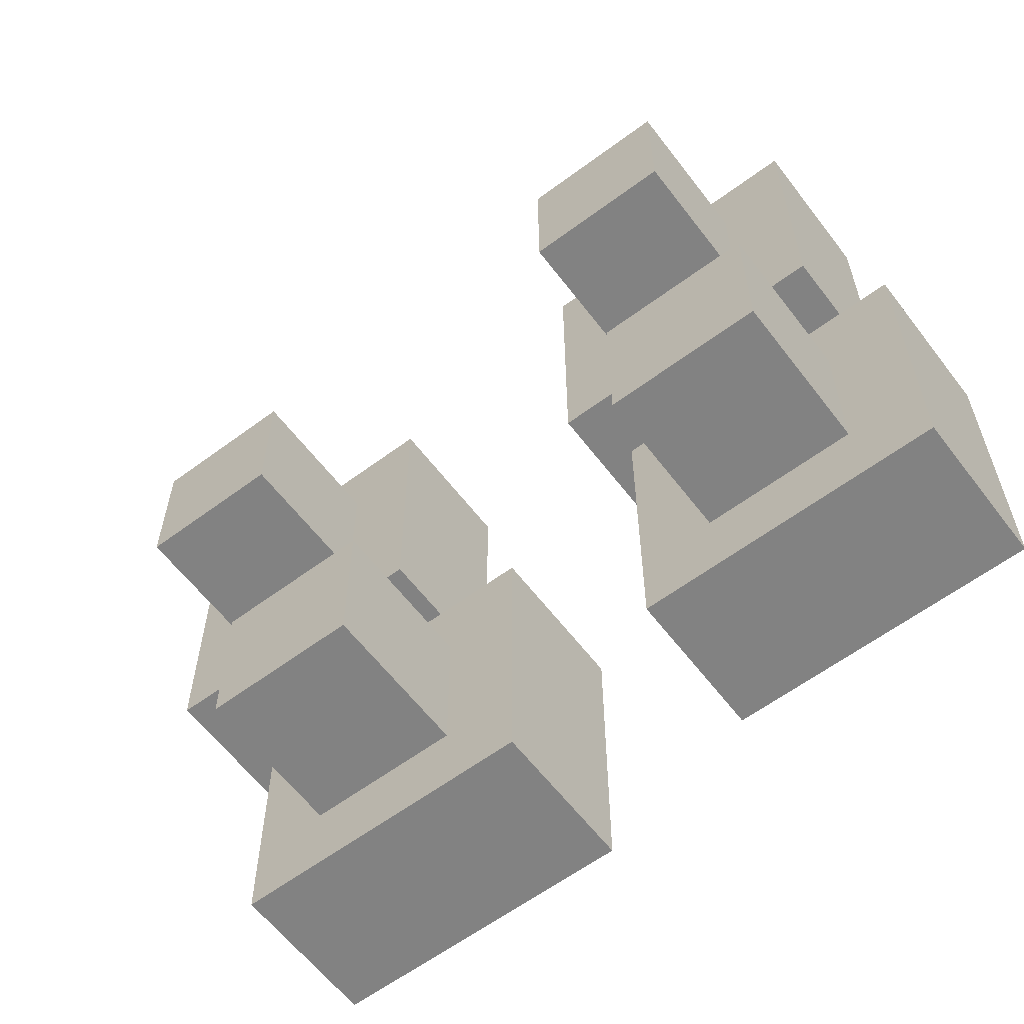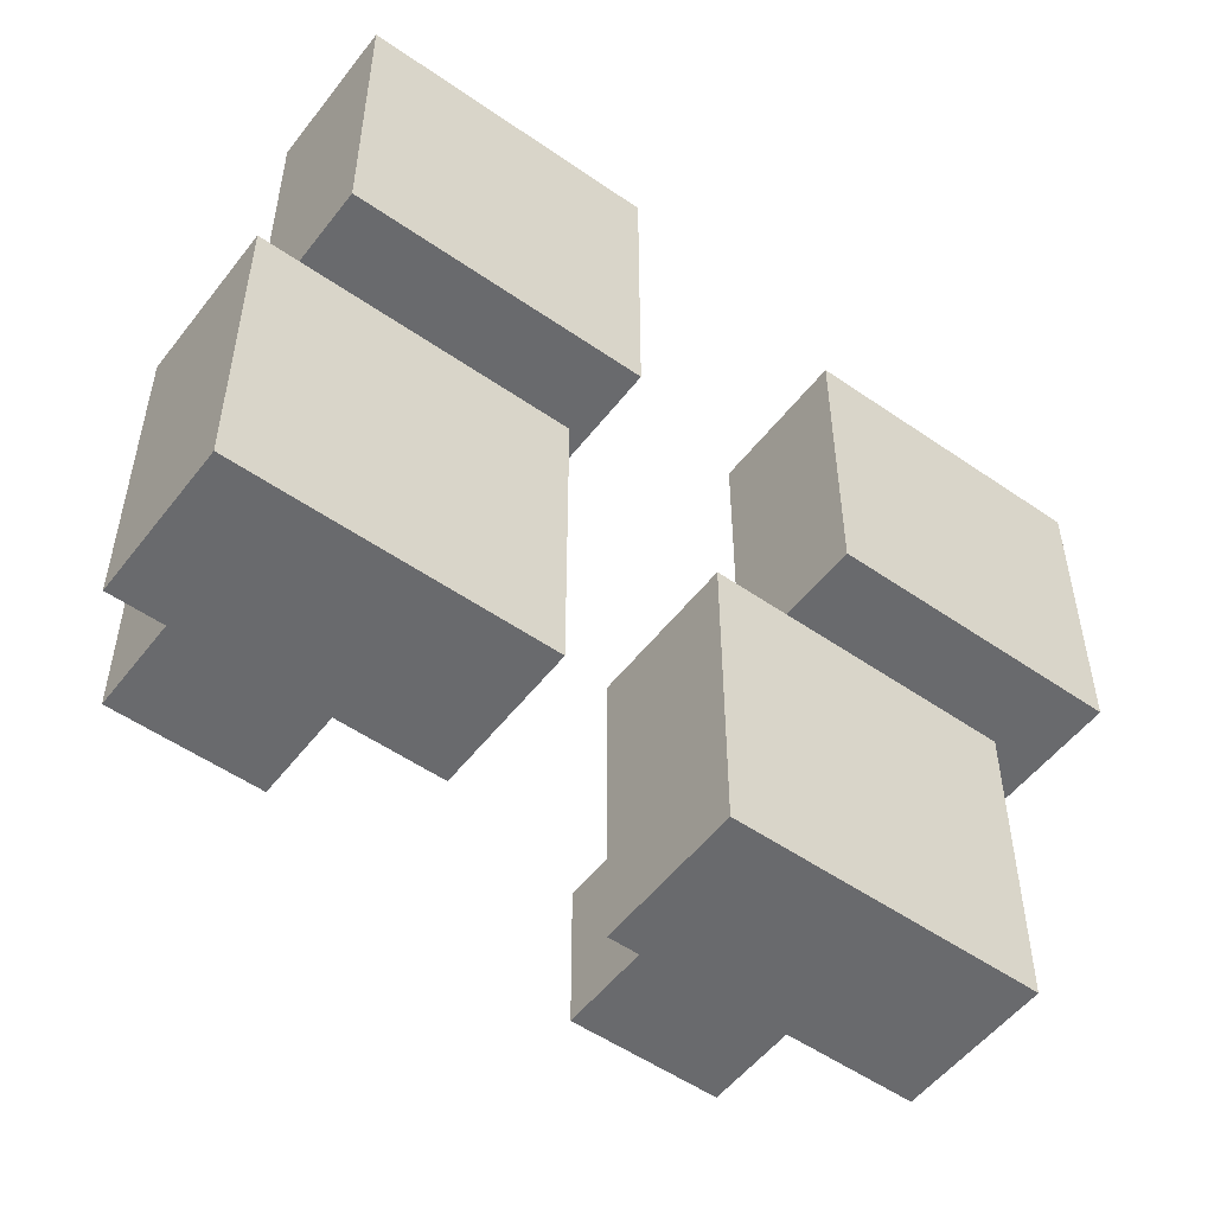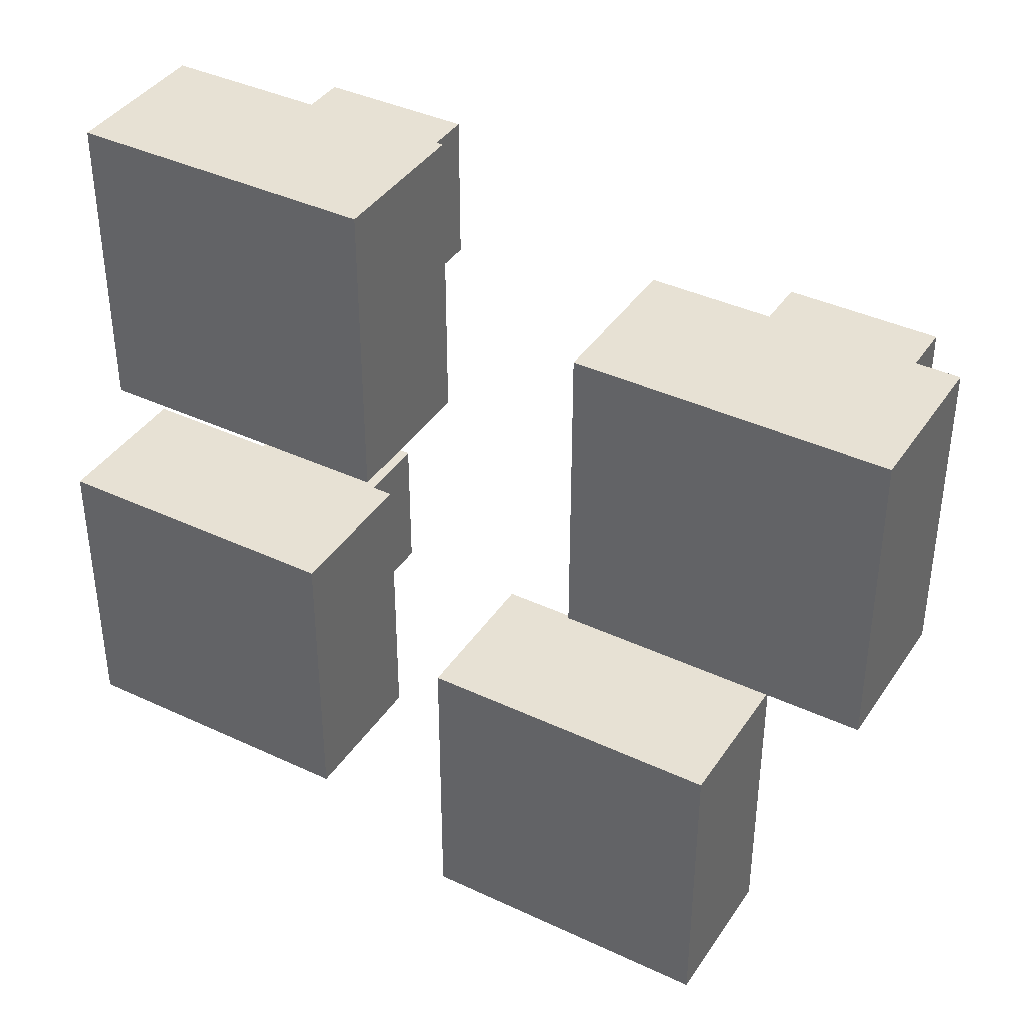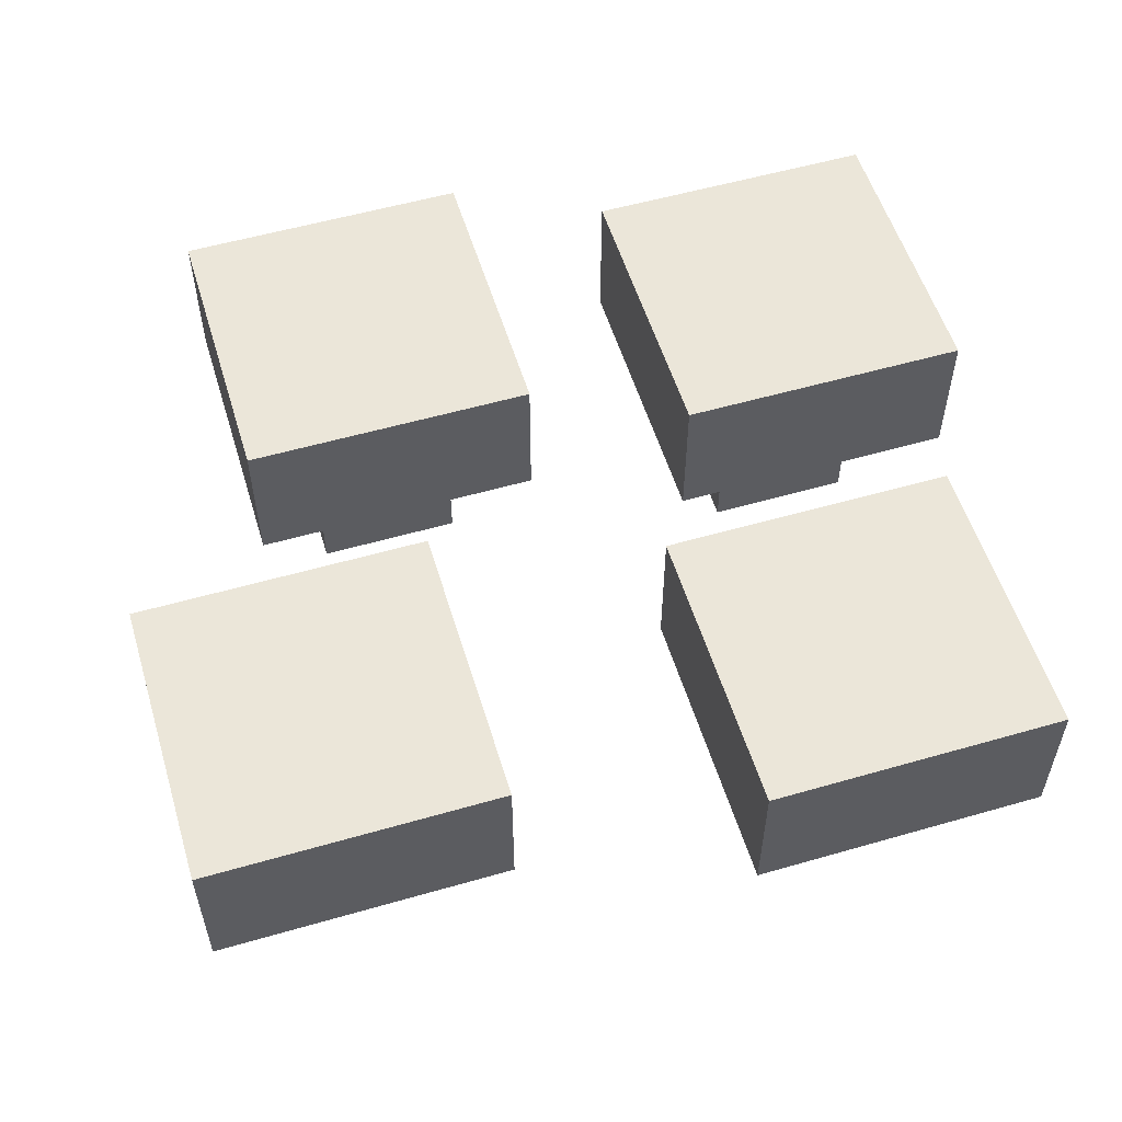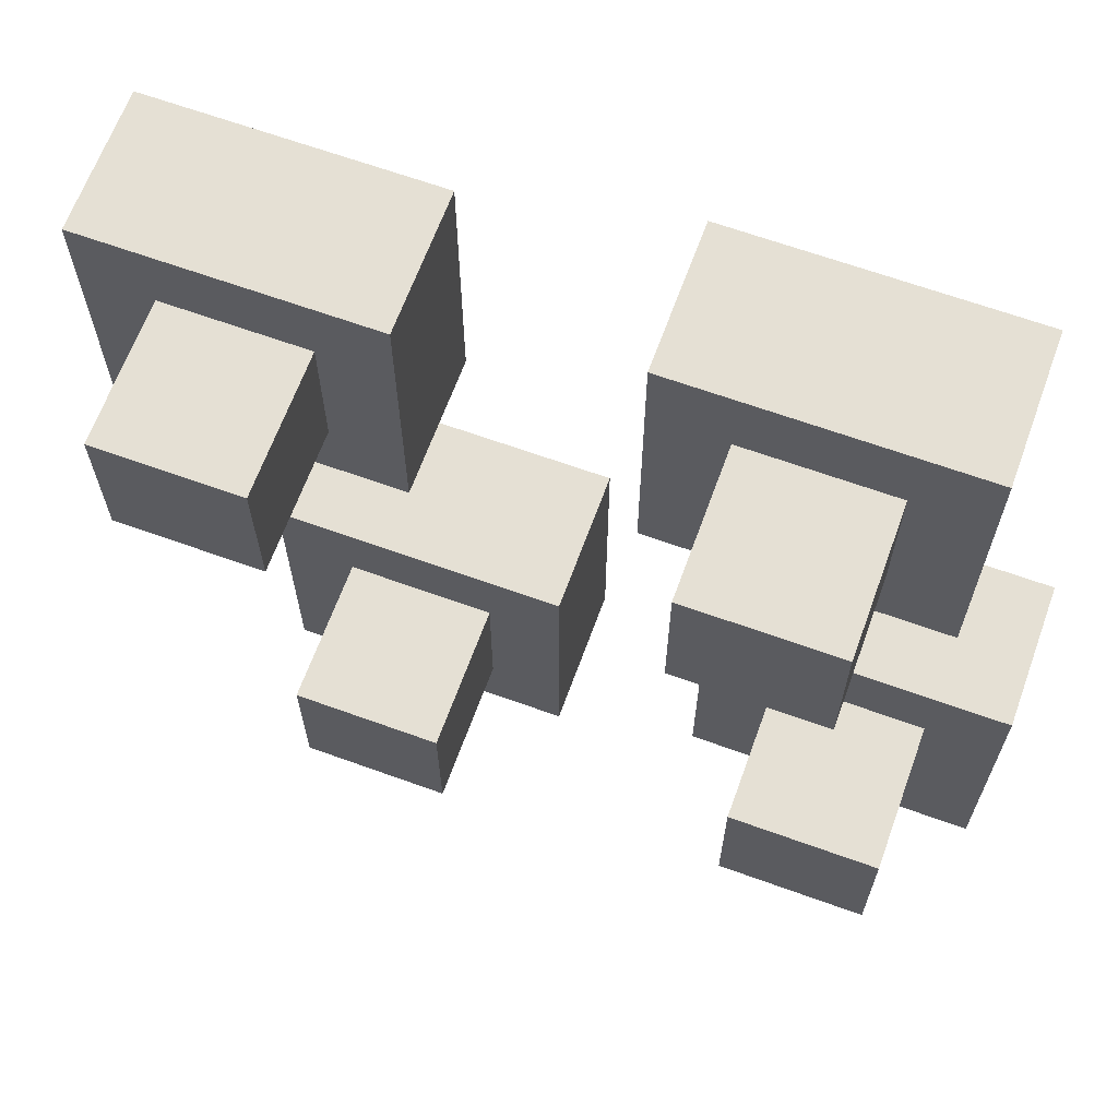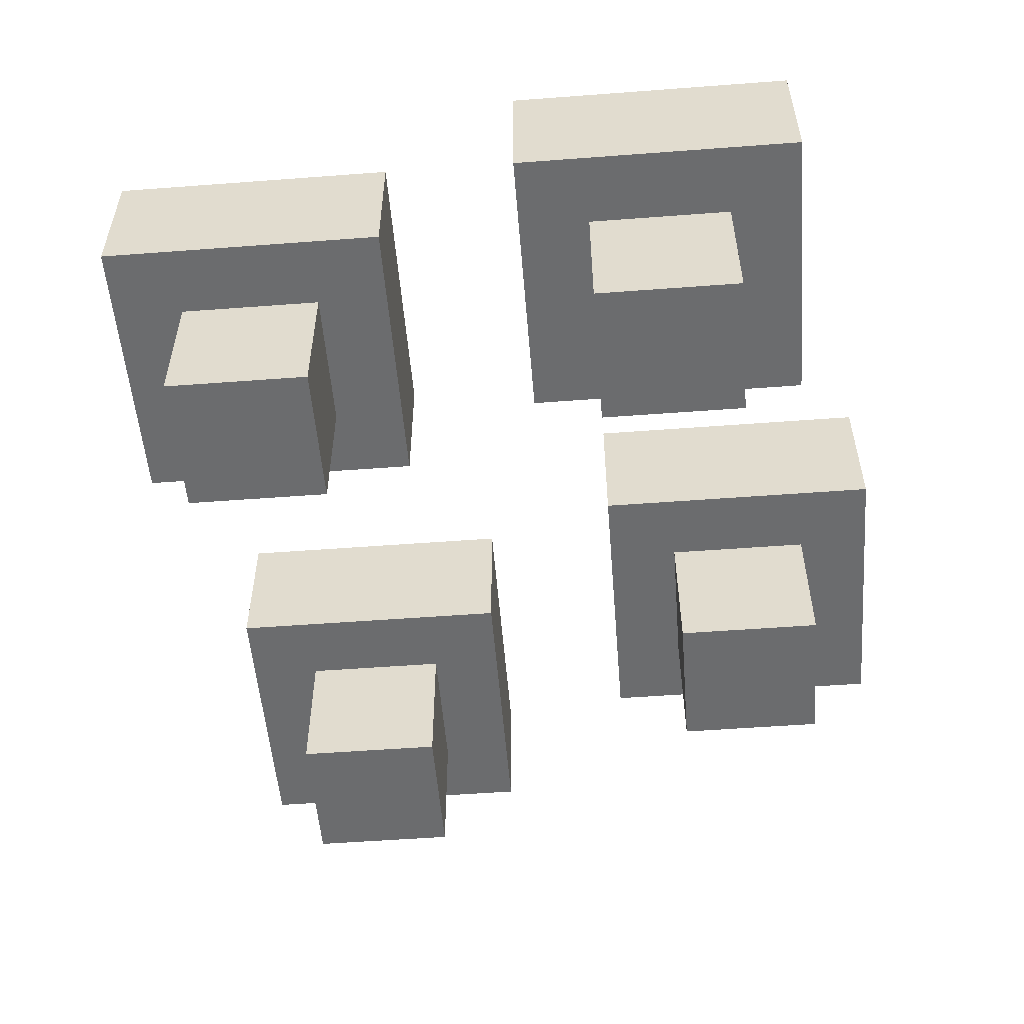
<metadata>
{"format":"obj","ext":"obj","renderer":"f3d","projection":"perspective","resolution":1024,"background":"white","views":[{"elev":-60.7,"azim":37.2,"up":"+Z"},{"elev":-53.0,"azim":143.3,"up":"+Z"},{"elev":39.4,"azim":-149.7,"up":"+Z"},{"elev":55.3,"azim":-16.9,"up":"+Y"},{"elev":65.4,"azim":20.0,"up":"+Z"},{"elev":-53.6,"azim":94.6,"up":"+Y"}]}
</metadata>
<code>
o cube
v 0.3125 -0.375 -0.125
v 0.3125 -0.375 -0.25
v 0.3125 -0.5 -0.125
v 0.3125 -0.5 -0.25
v 0.1875 -0.375 -0.25
v 0.1875 -0.375 -0.125
v 0.1875 -0.5 -0.25
v 0.1875 -0.5 -0.125
f 4 7 5 2
f 3 4 2 1
f 8 3 1 6
f 7 8 6 5
f 6 1 2 5
f 7 4 3 8
o cube
v 0.375 -0.25 -0.0625
v 0.375 -0.25 -0.3125
v 0.375 -0.375 -0.0625
v 0.375 -0.375 -0.3125
v 0.125 -0.25 -0.3125
v 0.125 -0.25 -0.0625
v 0.125 -0.375 -0.3125
v 0.125 -0.375 -0.0625
f 12 15 13 10
f 11 12 10 9
f 16 11 9 14
f 15 16 14 13
f 14 9 10 13
f 15 12 11 16
o cube
v 0.25 -0.375 0.25
v 0.25 -0.375 0.125
v 0.25 -0.5 0.25
v 0.25 -0.5 0.125
v 0.125 -0.375 0.125
v 0.125 -0.375 0.25
v 0.125 -0.5 0.125
v 0.125 -0.5 0.25
f 20 23 21 18
f 19 20 18 17
f 24 19 17 22
f 23 24 22 21
f 22 17 18 21
f 23 20 19 24
o cube
v 0.3125 -0.25 0.3125
v 0.3125 -0.25 0.0625
v 0.3125 -0.375 0.3125
v 0.3125 -0.375 0.0625
v 0.0625 -0.25 0.0625
v 0.0625 -0.25 0.3125
v 0.0625 -0.375 0.0625
v 0.0625 -0.375 0.3125
f 28 31 29 26
f 27 28 26 25
f 32 27 25 30
f 31 32 30 29
f 30 25 26 29
f 31 28 27 32
o cube
v -0.1875 -0.375 0.1875
v -0.1875 -0.375 0.0625
v -0.1875 -0.5 0.1875
v -0.1875 -0.5 0.0625
v -0.3125 -0.375 0.0625
v -0.3125 -0.375 0.1875
v -0.3125 -0.5 0.0625
v -0.3125 -0.5 0.1875
f 36 39 37 34
f 35 36 34 33
f 40 35 33 38
f 39 40 38 37
f 38 33 34 37
f 39 36 35 40
o cube
v -0.125 -0.25 0.25
v -0.125 -0.25 0
v -0.125 -0.375 0.25
v -0.125 -0.375 0
v -0.375 -0.25 0
v -0.375 -0.25 0.25
v -0.375 -0.375 0
v -0.375 -0.375 0.25
f 44 47 45 42
f 43 44 42 41
f 48 43 41 46
f 47 48 46 45
f 46 41 42 45
f 47 44 43 48
o cube
v -0.0625 -0.375 -0.1875
v -0.0625 -0.375 -0.3125
v -0.0625 -0.5 -0.1875
v -0.0625 -0.5 -0.3125
v -0.1875 -0.375 -0.3125
v -0.1875 -0.375 -0.1875
v -0.1875 -0.5 -0.3125
v -0.1875 -0.5 -0.1875
f 52 55 53 50
f 51 52 50 49
f 56 51 49 54
f 55 56 54 53
f 54 49 50 53
f 55 52 51 56
o cube
v 0 -0.25 -0.125
v 0 -0.25 -0.375
v 0 -0.375 -0.125
v 0 -0.375 -0.375
v -0.25 -0.25 -0.375
v -0.25 -0.25 -0.125
v -0.25 -0.375 -0.375
v -0.25 -0.375 -0.125
f 60 63 61 58
f 59 60 58 57
f 64 59 57 62
f 63 64 62 61
f 62 57 58 61
f 63 60 59 64

</code>
